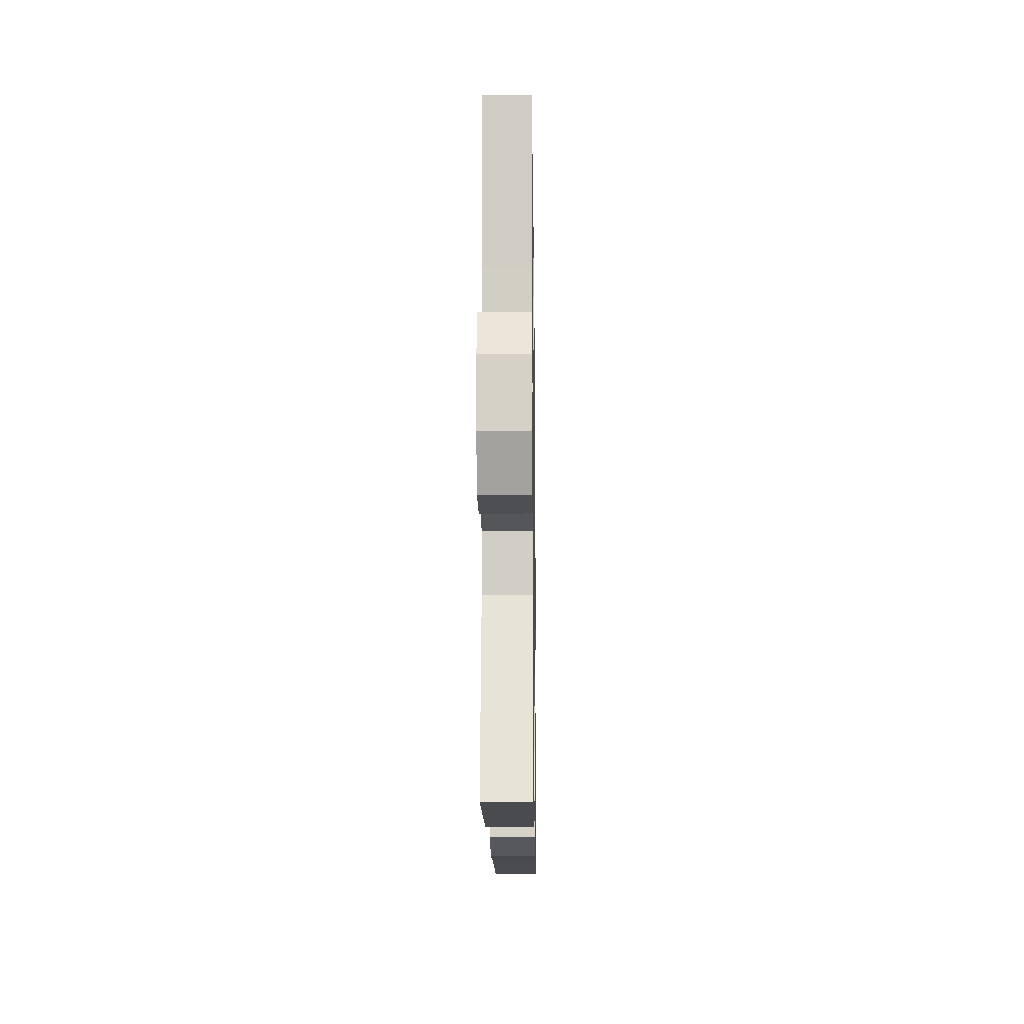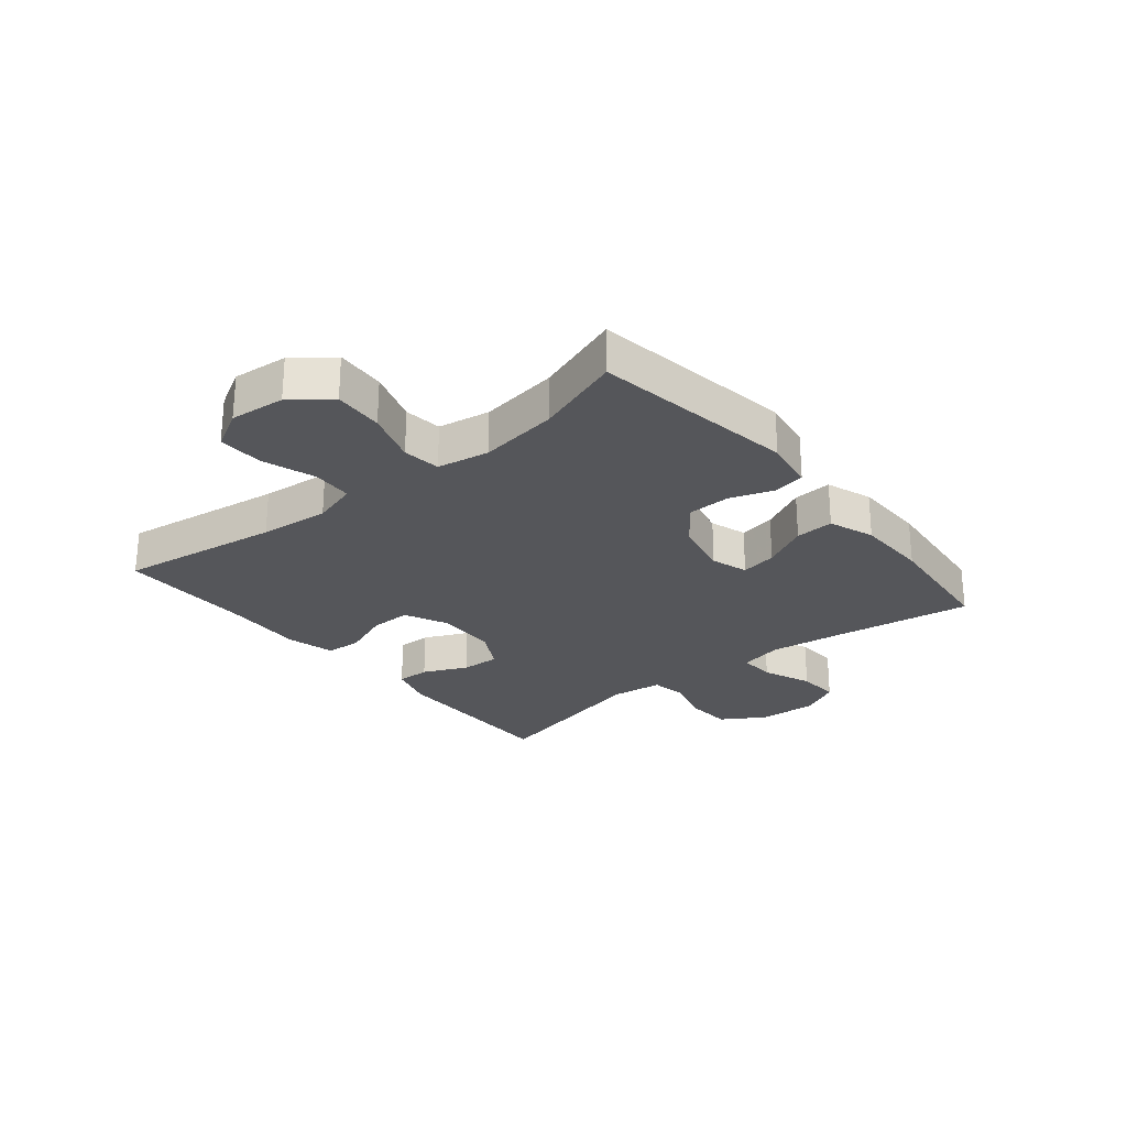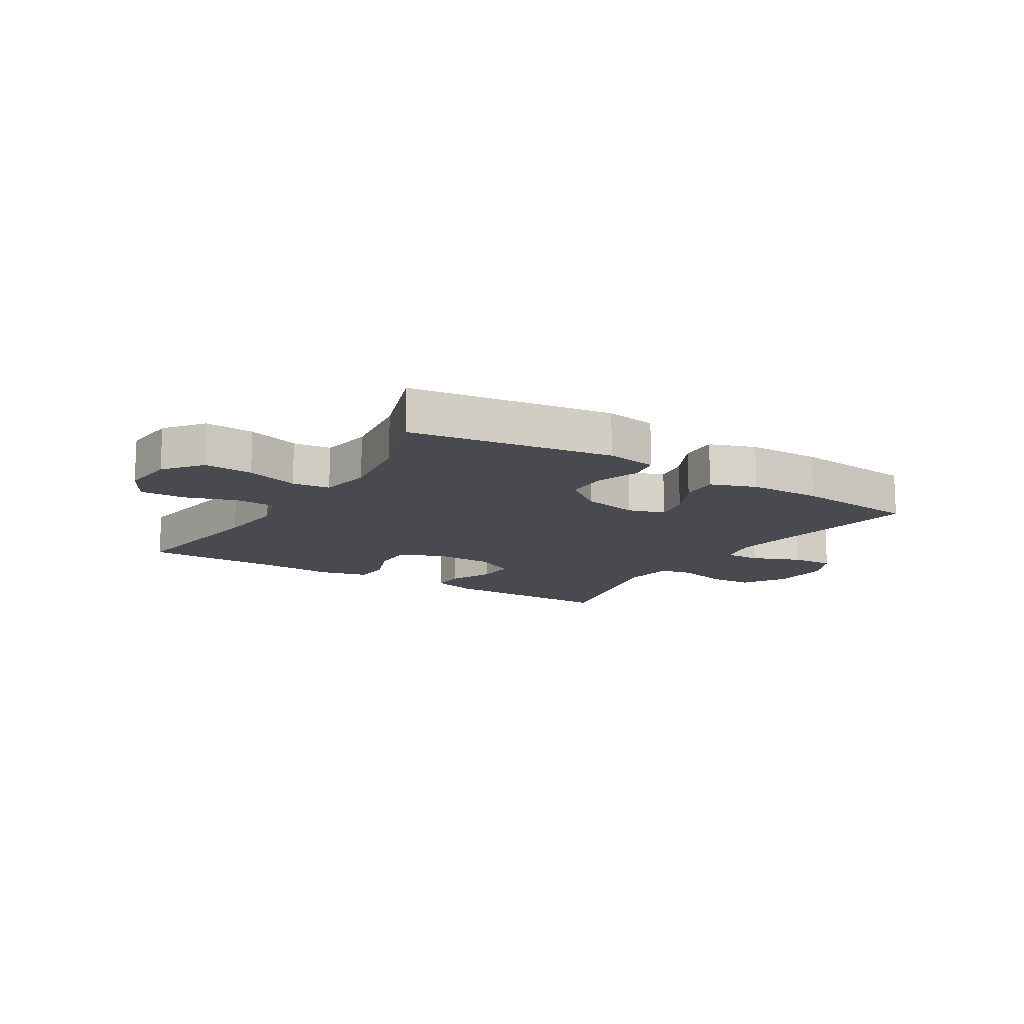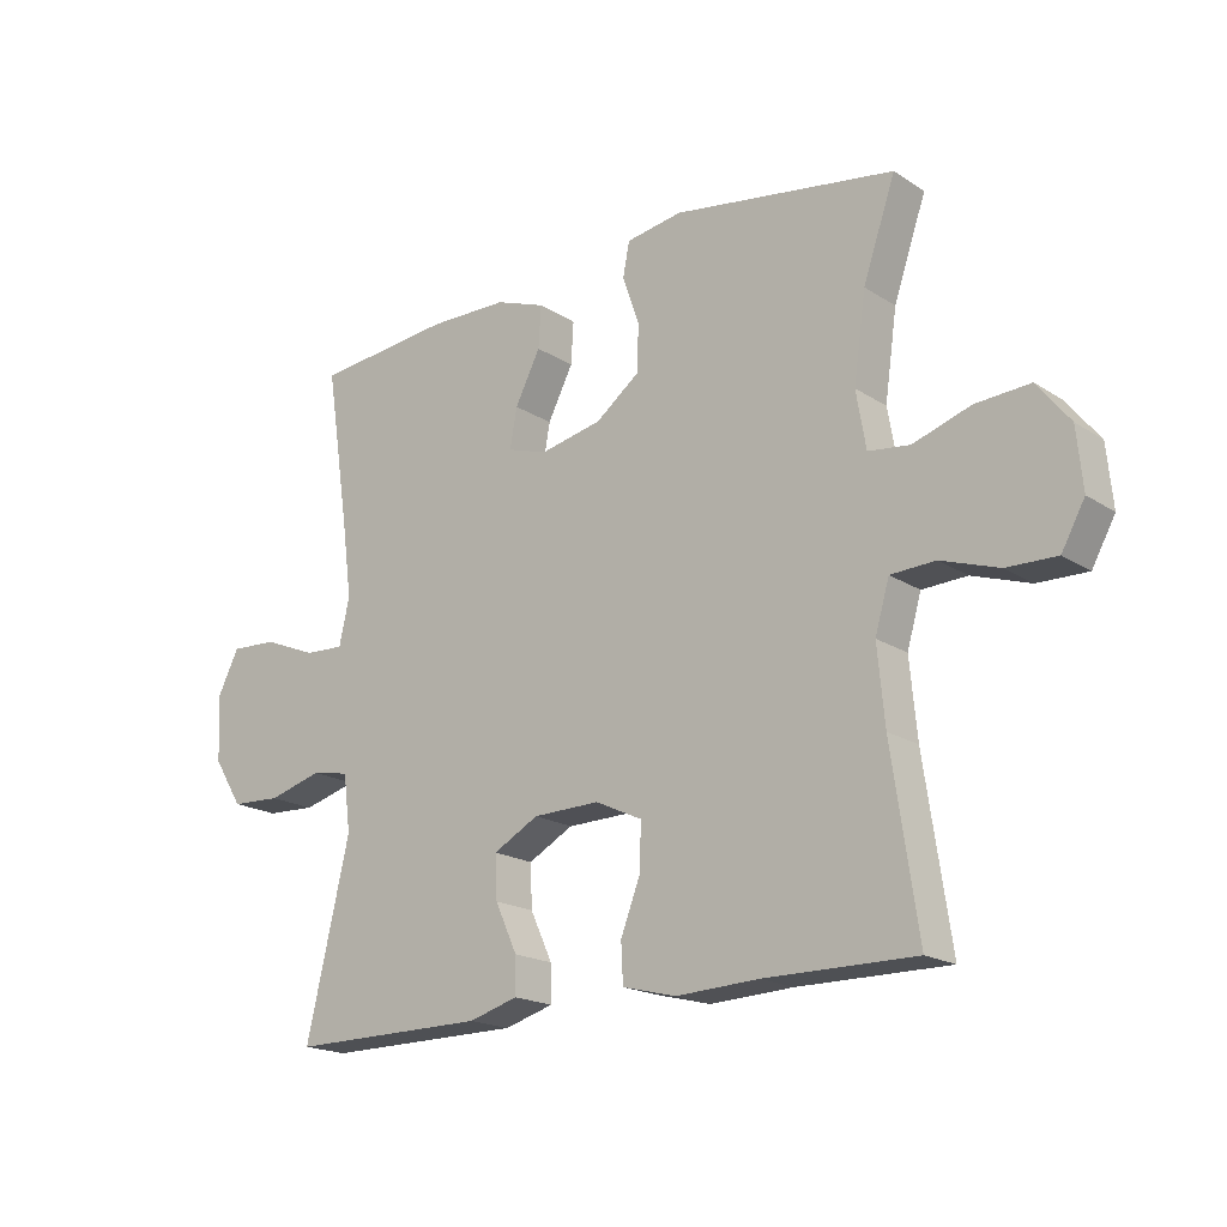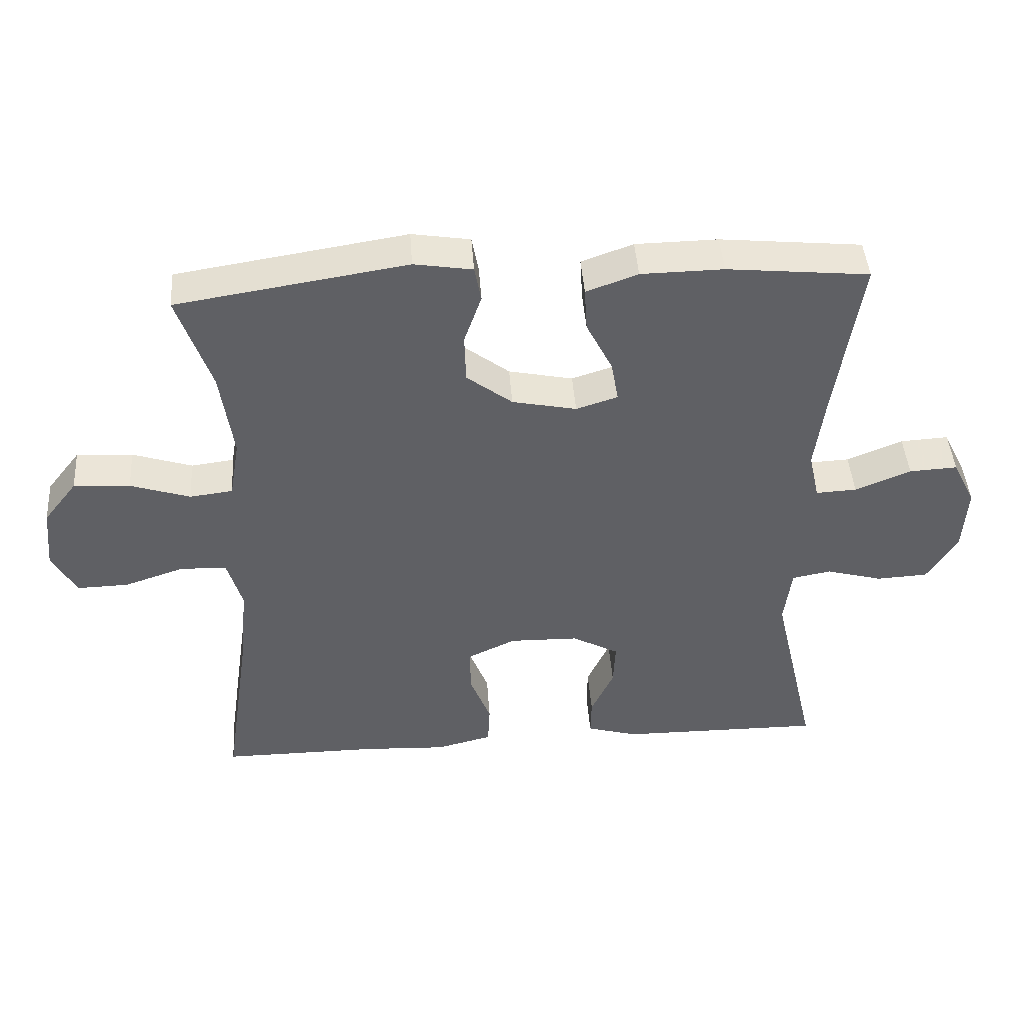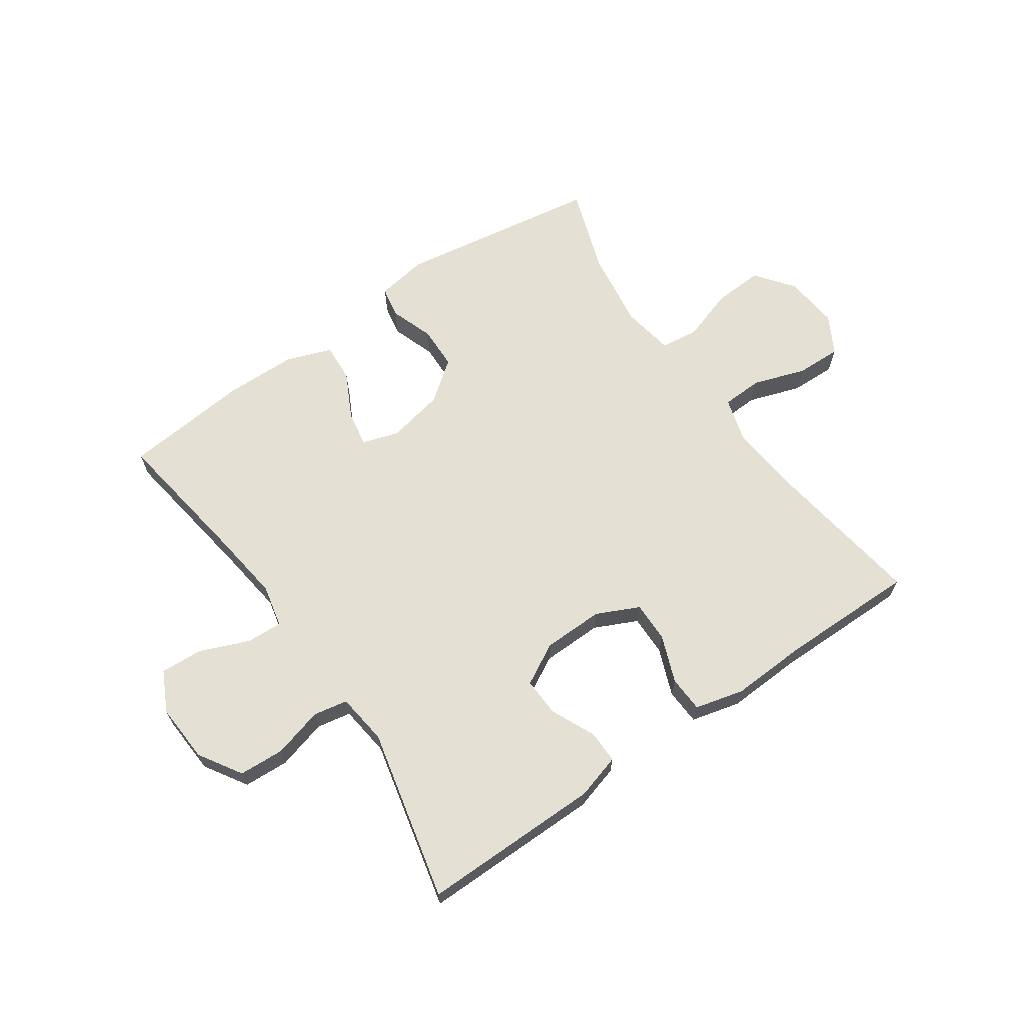
<metadata>
{"format":"obj","ext":"obj","renderer":"f3d","projection":"perspective","resolution":1024,"background":"white","views":[{"elev":-14.7,"azim":90.8,"up":"+Z"},{"elev":-26.1,"azim":-50.7,"up":"+Y"},{"elev":-13.6,"azim":-31.9,"up":"+Y"},{"elev":-18.7,"azim":-140.6,"up":"+Z"},{"elev":44.3,"azim":-4.0,"up":"+Z"},{"elev":65.7,"azim":145.3,"up":"+Y"}]}
</metadata>
<code>
v 0.5 0.07 -0.5
v 0.196 0.07 -0.498
v 0.12 0.07 -0.476
v 0.121 0.07 -0.42
v 0.155 0.07 -0.346
v 0.158 0.07 -0.28
v 0.088 0.07 -0.242
v -0.015 0.07 -0.24
v -0.087 0.07 -0.274
v -0.086 0.07 -0.343
v -0.055 0.07 -0.423
v -0.058 0.07 -0.484
v -0.141 0.07 -0.505
v -0.268 0.07 -0.499
v -0.5 0.07 -0.5
v -0.46 0.07 -0.228
v -0.449 0.07 -0.11
v -0.471 0.07 -0.034
v -0.54 0.07 -0.031
v -0.629 0.07 -0.061
v -0.706 0.07 -0.063
v -0.742 0.07 0.002
v -0.733 0.07 0.095
v -0.683 0.07 0.159
v -0.599 0.07 0.154
v -0.51 0.07 0.125
v -0.446 0.07 0.133
v -0.431 0.07 0.221
v -0.45 0.07 0.354
v -0.5 0.07 0.5
v -0.157 0.07 0.554
v -0.07 0.07 0.54
v -0.06 0.07 0.487
v -0.086 0.07 0.413
v -0.084 0.07 0.34
v -0.016 0.07 0.288
v 0.08 0.07 0.268
v 0.142 0.07 0.288
v 0.131 0.07 0.349
v 0.092 0.07 0.426
v 0.088 0.07 0.491
v 0.165 0.07 0.519
v 0.288 0.07 0.521
v 0.5 0.07 0.5
v 0.463 0.07 0.255
v 0.448 0.07 0.14
v 0.464 0.07 0.068
v 0.525 0.07 0.071
v 0.608 0.07 0.105
v 0.68 0.07 0.109
v 0.714 0.07 0.041
v 0.708 0.07 -0.059
v 0.663 0.07 -0.131
v 0.586 0.07 -0.135
v 0.502 0.07 -0.112
v 0.444 0.07 -0.123
v 0.433 0.07 -0.21
v 0.5 0 -0.5
v 0.196 0 -0.498
v 0.12 0 -0.476
v 0.121 0 -0.42
v 0.155 0 -0.346
v 0.158 0 -0.28
v 0.088 0 -0.242
v -0.015 0 -0.24
v -0.087 0 -0.274
v -0.086 0 -0.343
v -0.055 0 -0.423
v -0.058 0 -0.484
v -0.141 0 -0.505
v -0.268 0 -0.499
v -0.5 0 -0.5
v -0.46 0 -0.228
v -0.449 0 -0.11
v -0.471 0 -0.034
v -0.54 0 -0.031
v -0.629 0 -0.061
v -0.706 0 -0.063
v -0.742 0 0.002
v -0.733 0 0.095
v -0.683 0 0.159
v -0.599 0 0.154
v -0.51 0 0.125
v -0.446 0 0.133
v -0.431 0 0.221
v -0.45 0 0.354
v -0.5 0 0.5
v -0.157 0 0.554
v -0.07 0 0.54
v -0.06 0 0.487
v -0.086 0 0.413
v -0.084 0 0.34
v -0.016 0 0.288
v 0.08 0 0.268
v 0.142 0 0.288
v 0.131 0 0.349
v 0.092 0 0.426
v 0.088 0 0.491
v 0.165 0 0.519
v 0.288 0 0.521
v 0.5 0 0.5
v 0.463 0 0.255
v 0.448 0 0.14
v 0.464 0 0.068
v 0.525 0 0.071
v 0.608 0 0.105
v 0.68 0 0.109
v 0.714 0 0.041
v 0.708 0 -0.059
v 0.663 0 -0.131
v 0.586 0 -0.135
v 0.502 0 -0.112
v 0.444 0 -0.123
v 0.433 0 -0.21
f 53 54 55
f 52 53 55
f 51 52 55
f 50 51 55
f 49 50 55
f 48 49 55
f 47 48 55 56
f 46 47 56 57
f 43 44 45
f 42 43 45
f 41 42 45
f 40 41 45
f 39 40 45
f 38 39 45 46
f 37 38 46 57
f 32 33 34
f 31 32 34
f 30 31 34
f 29 30 34
f 28 29 34 35
f 27 28 35 36
f 24 25 26
f 23 24 26
f 22 23 26
f 21 22 26
f 20 21 26
f 19 20 26
f 18 19 26 27
f 36 37 57
f 27 36 57
f 18 27 57
f 17 18 57
f 12 13 14
f 11 12 14
f 10 11 14
f 14 15 16
f 10 14 16
f 9 10 16
f 3 4 5
f 2 3 5
f 1 2 5
f 57 1 5
f 57 5 6
f 8 9 16 17
f 7 8 17 57
f 6 7 57
f 112 111 110
f 112 110 109
f 112 109 108
f 112 108 107
f 112 107 106
f 112 106 105
f 113 112 105 104
f 114 113 104 103
f 102 101 100
f 102 100 99
f 102 99 98
f 102 98 97
f 102 97 96
f 103 102 96 95
f 114 103 95 94
f 91 90 89
f 91 89 88
f 91 88 87
f 91 87 86
f 92 91 86 85
f 93 92 85 84
f 83 82 81
f 83 81 80
f 83 80 79
f 83 79 78
f 83 78 77
f 83 77 76
f 84 83 76 75
f 114 94 93
f 114 93 84
f 114 84 75
f 114 75 74
f 71 70 69
f 71 69 68
f 71 68 67
f 73 72 71
f 73 71 67
f 73 67 66
f 62 61 60
f 62 60 59
f 62 59 58
f 62 58 114
f 63 62 114
f 74 73 66 65
f 114 74 65 64
f 114 64 63
f 1 58 59 2
f 2 59 60 3
f 3 60 61 4
f 4 61 62 5
f 5 62 63 6
f 6 63 64 7
f 7 64 65 8
f 8 65 66 9
f 9 66 67 10
f 10 67 68 11
f 11 68 69 12
f 12 69 70 13
f 13 70 71 14
f 14 71 72 15
f 15 72 73 16
f 16 73 74 17
f 17 74 75 18
f 18 75 76 19
f 19 76 77 20
f 20 77 78 21
f 21 78 79 22
f 22 79 80 23
f 23 80 81 24
f 24 81 82 25
f 25 82 83 26
f 26 83 84 27
f 27 84 85 28
f 28 85 86 29
f 29 86 87 30
f 30 87 88 31
f 31 88 89 32
f 32 89 90 33
f 33 90 91 34
f 34 91 92 35
f 35 92 93 36
f 36 93 94 37
f 37 94 95 38
f 38 95 96 39
f 39 96 97 40
f 40 97 98 41
f 41 98 99 42
f 42 99 100 43
f 43 100 101 44
f 44 101 102 45
f 45 102 103 46
f 46 103 104 47
f 47 104 105 48
f 48 105 106 49
f 49 106 107 50
f 50 107 108 51
f 51 108 109 52
f 52 109 110 53
f 53 110 111 54
f 54 111 112 55
f 55 112 113 56
f 56 113 114 57
f 57 114 58 1

</code>
